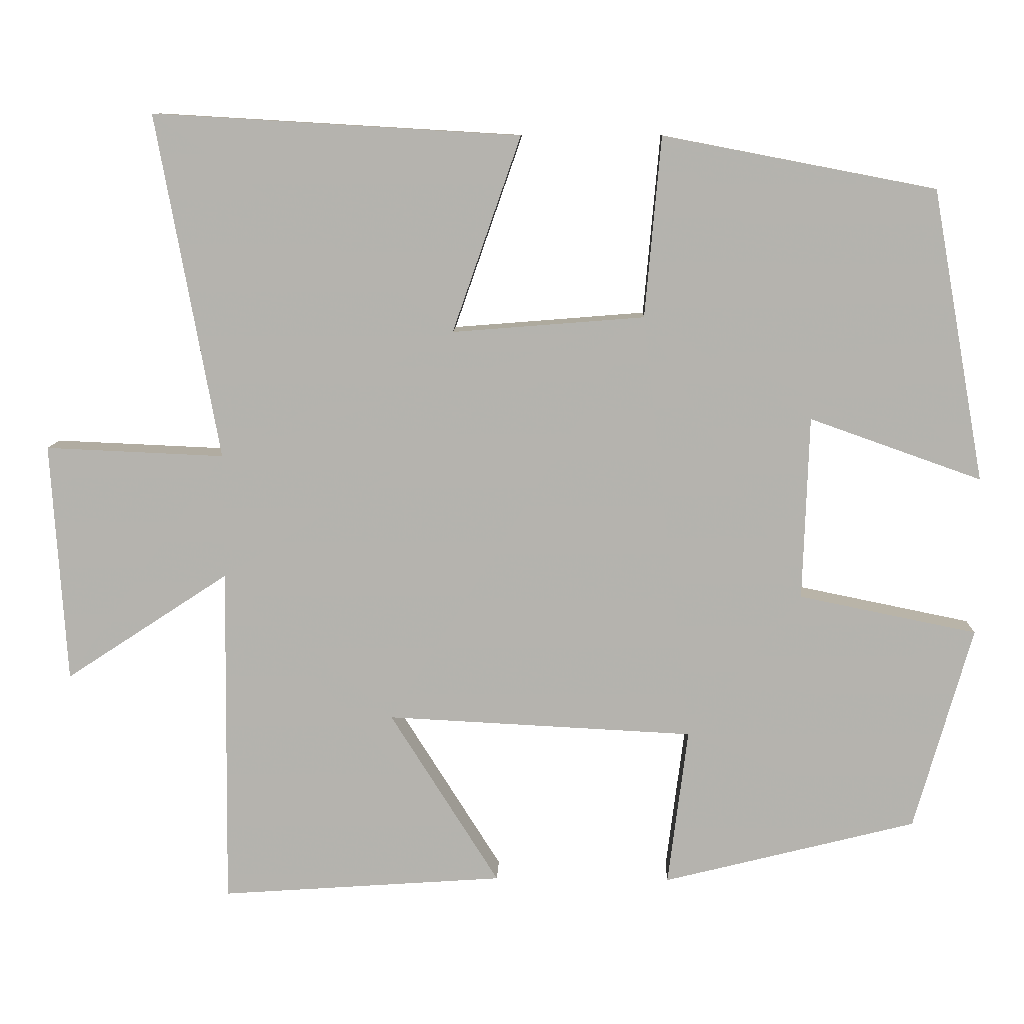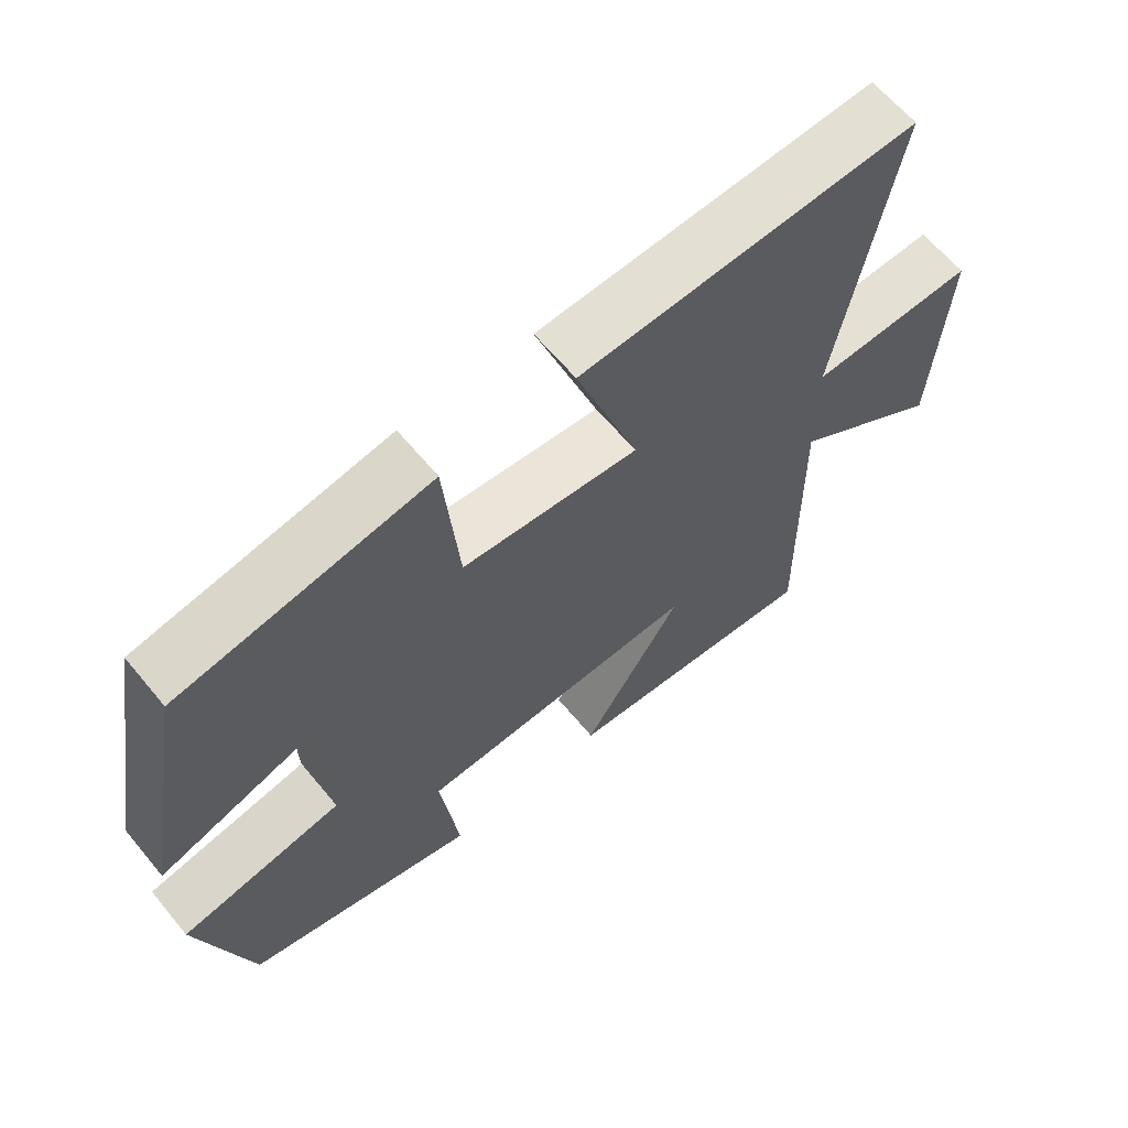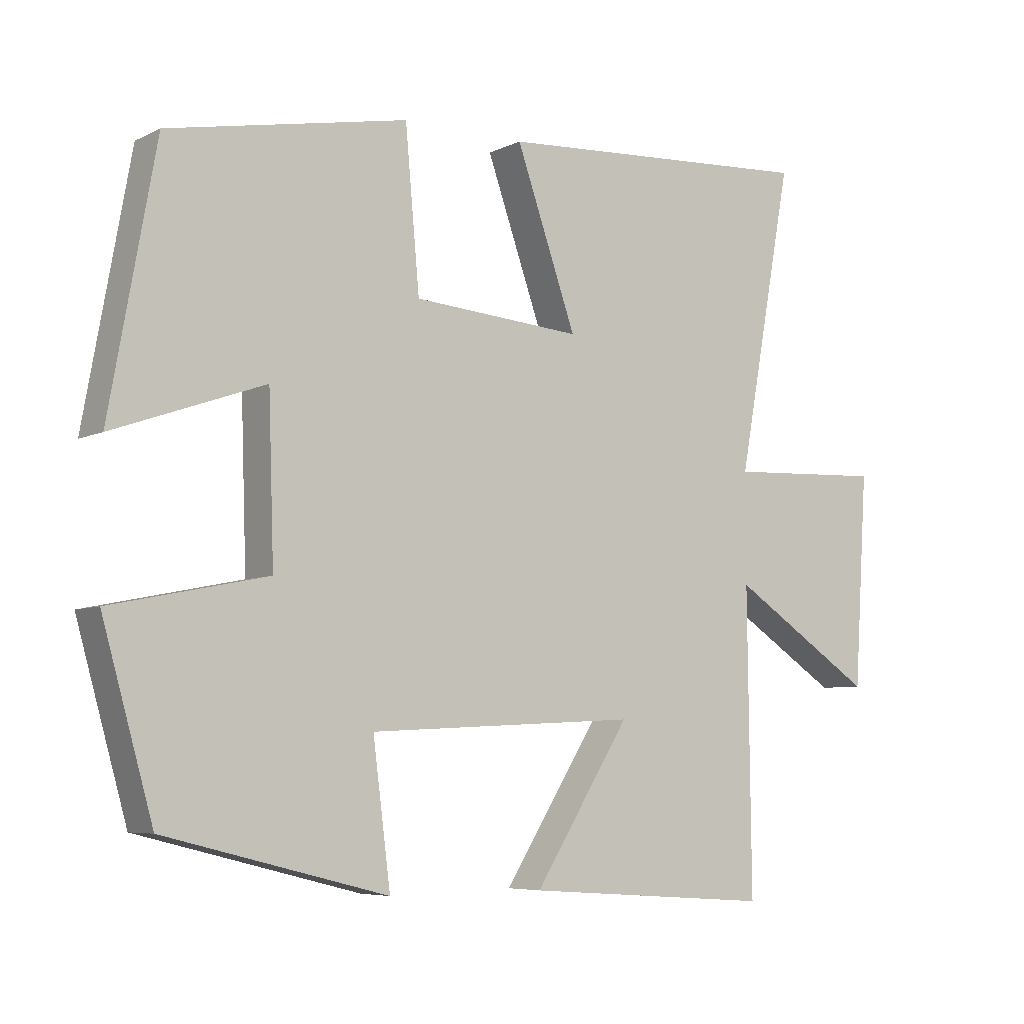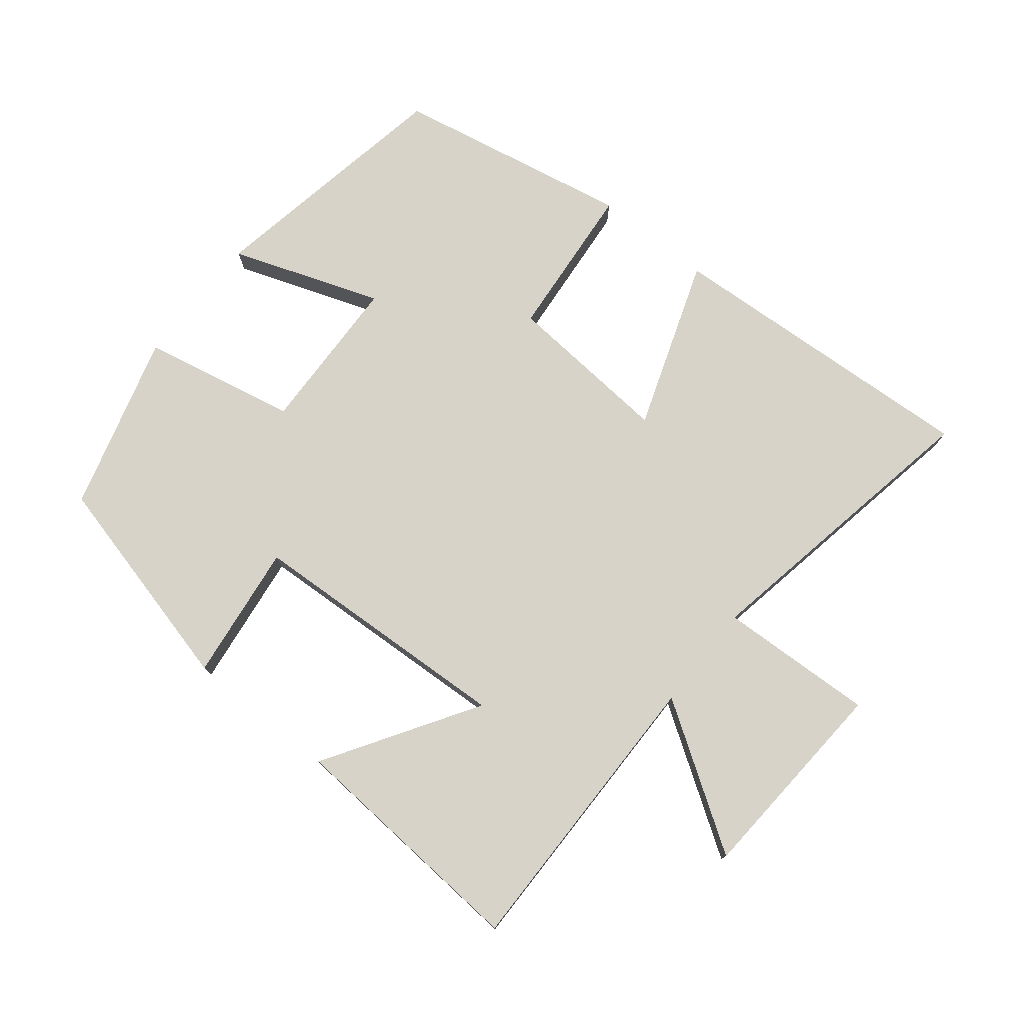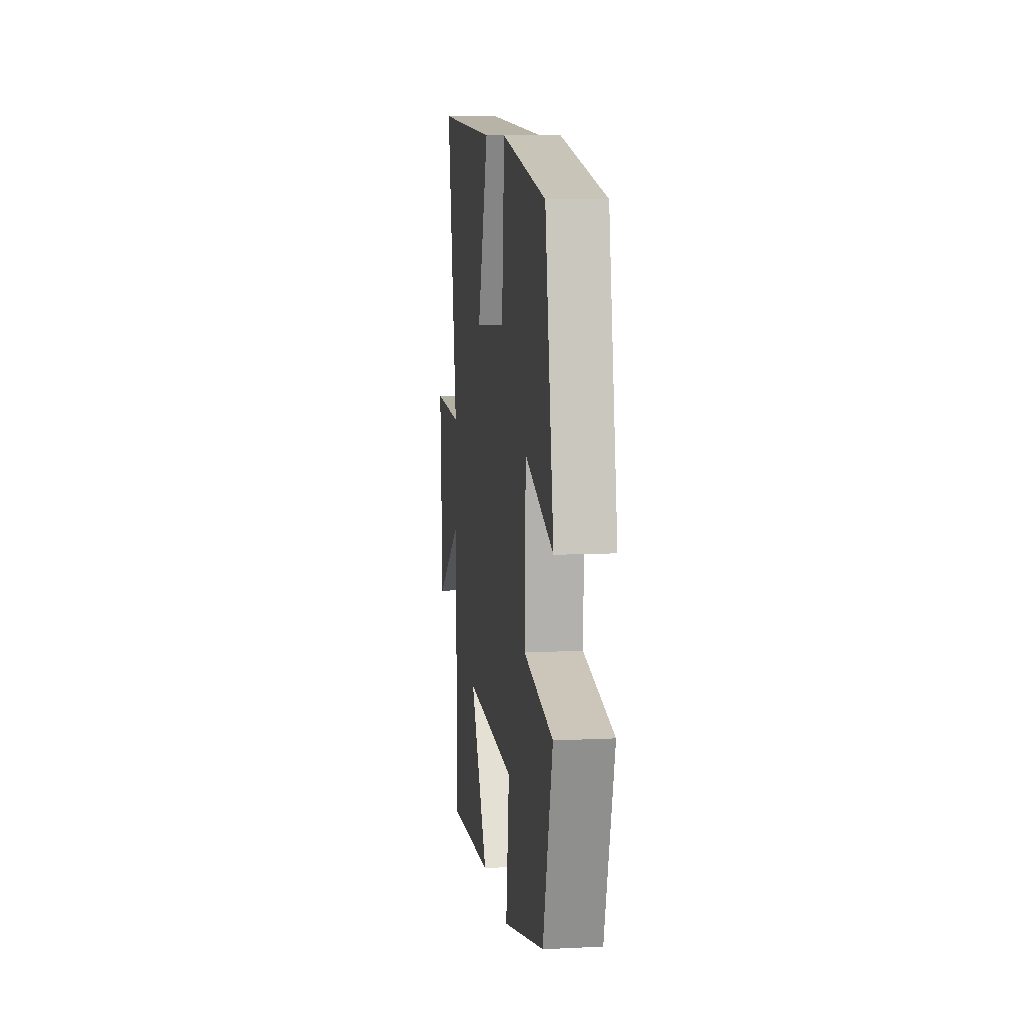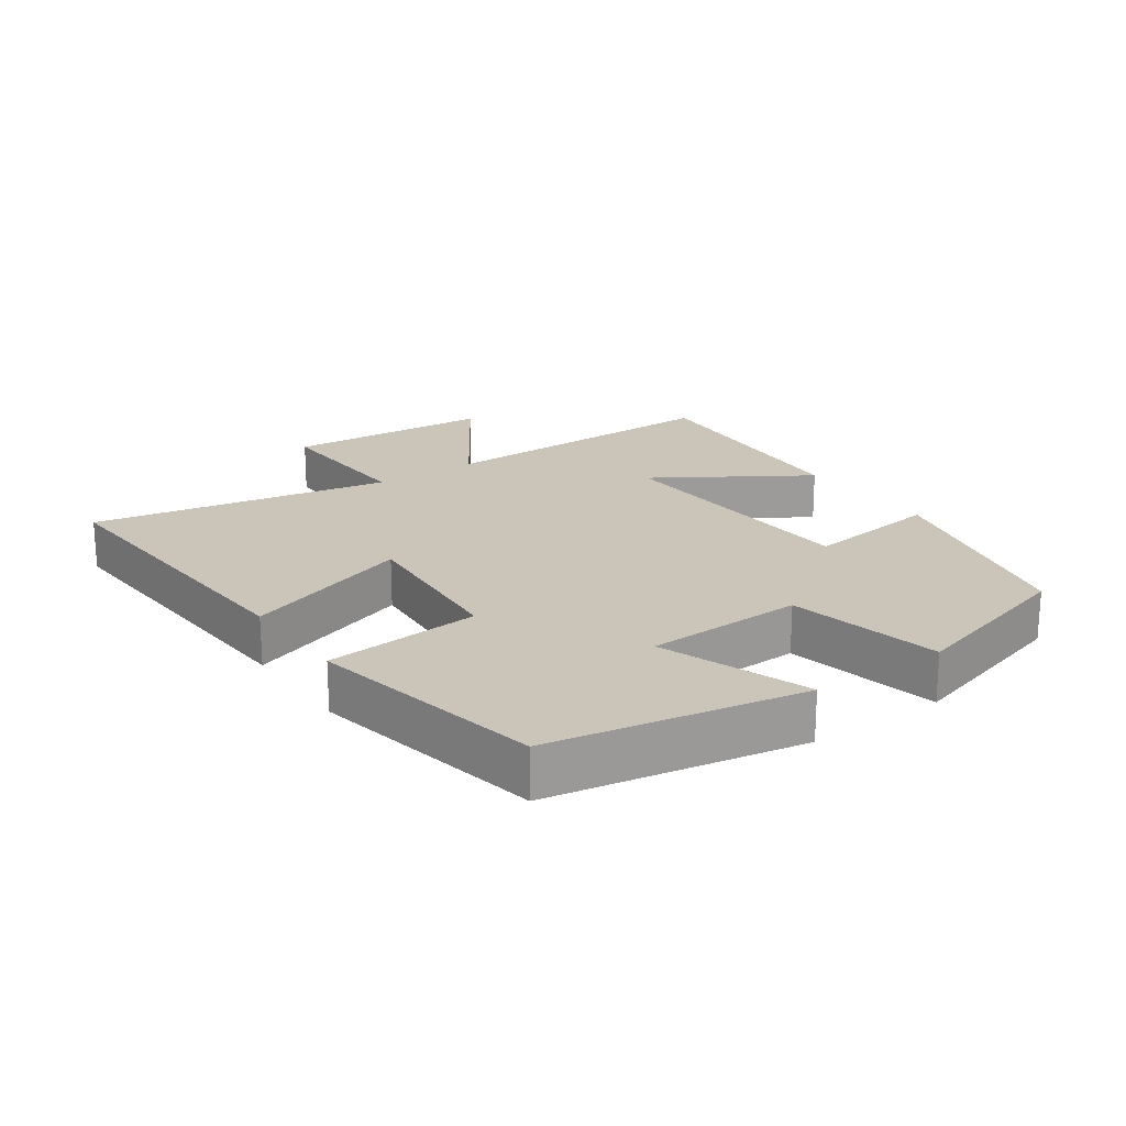
<metadata>
{"format":"obj","ext":"obj","renderer":"f3d","projection":"perspective","resolution":1024,"background":"white","views":[{"elev":9.8,"azim":1.9,"up":"+Z"},{"elev":63.3,"azim":140.4,"up":"+Z"},{"elev":-6.2,"azim":144.6,"up":"+Z"},{"elev":76.6,"azim":-141.3,"up":"+Y"},{"elev":9.2,"azim":82.6,"up":"+Z"},{"elev":20.5,"azim":55.0,"up":"+Y"}]}
</metadata>
<code>
v 0.432 0.07 0.432
v 0.5 0.07 0.054
v 0.277 0.07 0.133
v 0.269 0.07 -0.105
v 0.5 0.07 -0.152
v 0.425 0.07 -0.417
v 0.096 0.07 -0.5
v 0.122 0.07 -0.295
v -0.278 0.07 -0.275
v -0.136 0.07 -0.5
v -0.505 0.07 -0.526
v -0.5 0.07 -0.082
v -0.713 0.07 -0.222
v -0.733 0.07 0.09
v -0.5 0.07 0.08
v -0.582 0.07 0.528
v -0.104 0.07 0.5
v -0.193 0.07 0.246
v 0.057 0.07 0.266
v 0.078 0.07 0.5
v 0.432 0 0.432
v 0.5 0 0.054
v 0.277 0 0.133
v 0.269 0 -0.105
v 0.5 0 -0.152
v 0.425 0 -0.417
v 0.096 0 -0.5
v 0.122 0 -0.295
v -0.278 0 -0.275
v -0.136 0 -0.5
v -0.505 0 -0.526
v -0.5 0 -0.082
v -0.713 0 -0.222
v -0.733 0 0.09
v -0.5 0 0.08
v -0.582 0 0.528
v -0.104 0 0.5
v -0.193 0 0.246
v 0.057 0 0.266
v 0.078 0 0.5
f 19 20 1 2
f 15 16 17 18
f 15 18 19
f 12 13 14 15
f 12 15 19
f 9 10 11 12
f 8 9 12 19
f 5 6 7 8
f 4 5 8
f 3 4 8 19
f 2 3 19
f 22 21 40 39
f 38 37 36 35
f 39 38 35
f 35 34 33 32
f 39 35 32
f 32 31 30 29
f 39 32 29 28
f 28 27 26 25
f 28 25 24
f 39 28 24 23
f 39 23 22
f 1 21 22 2
f 2 22 23 3
f 3 23 24 4
f 4 24 25 5
f 5 25 26 6
f 6 26 27 7
f 7 27 28 8
f 8 28 29 9
f 9 29 30 10
f 10 30 31 11
f 11 31 32 12
f 12 32 33 13
f 13 33 34 14
f 14 34 35 15
f 15 35 36 16
f 16 36 37 17
f 17 37 38 18
f 18 38 39 19
f 19 39 40 20
f 20 40 21 1

</code>
